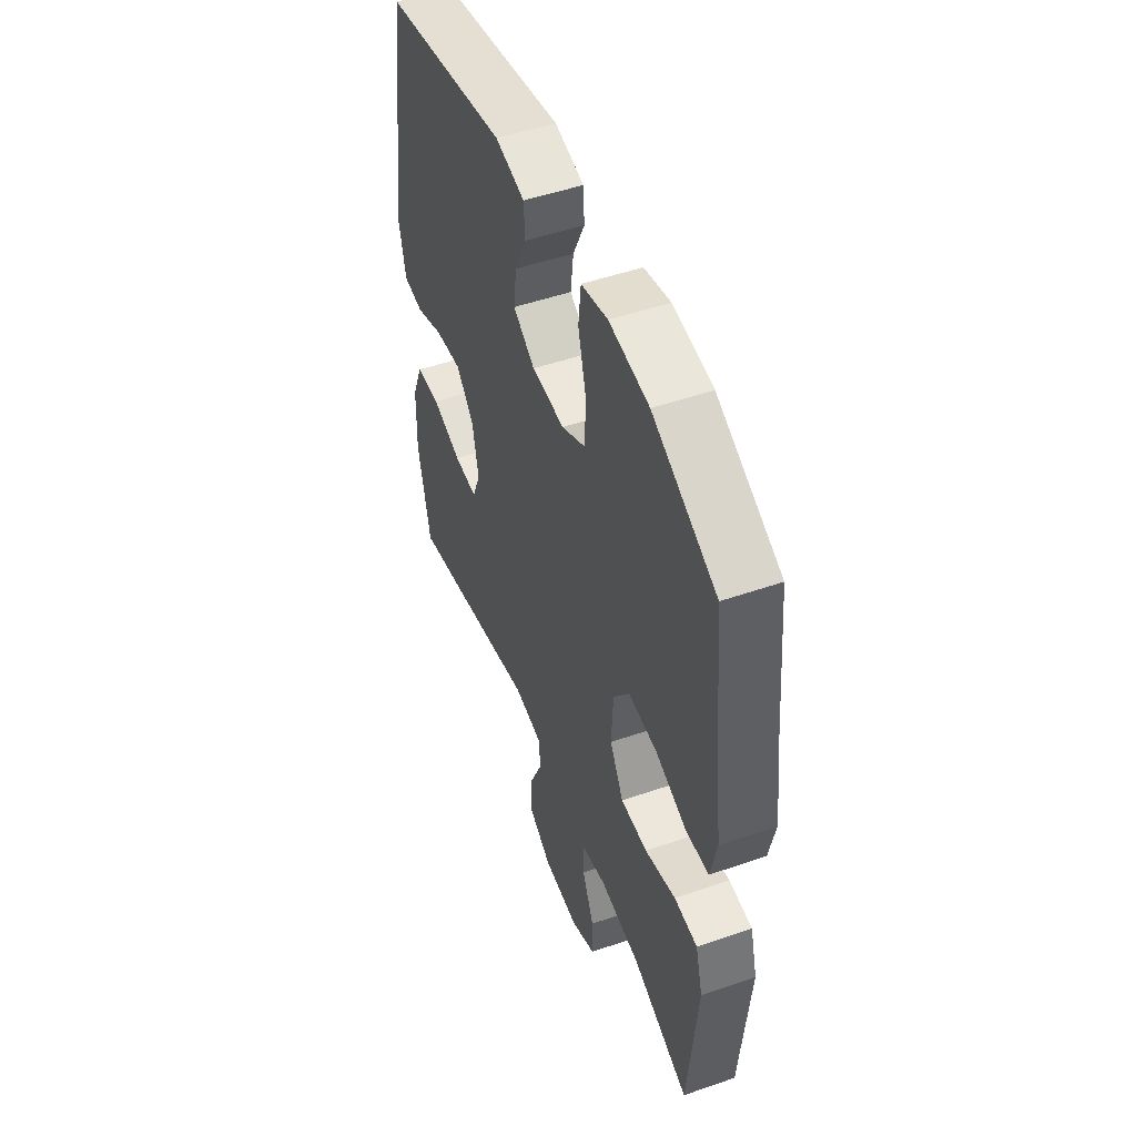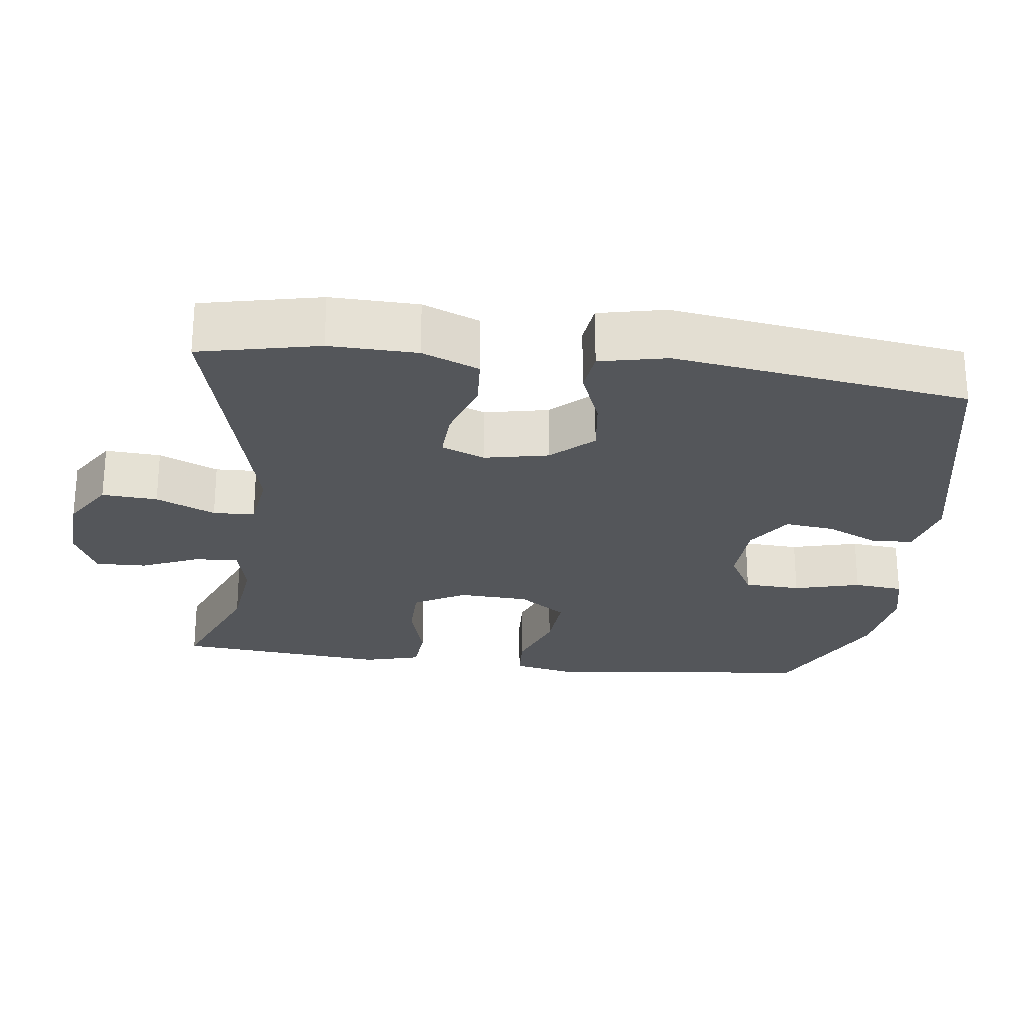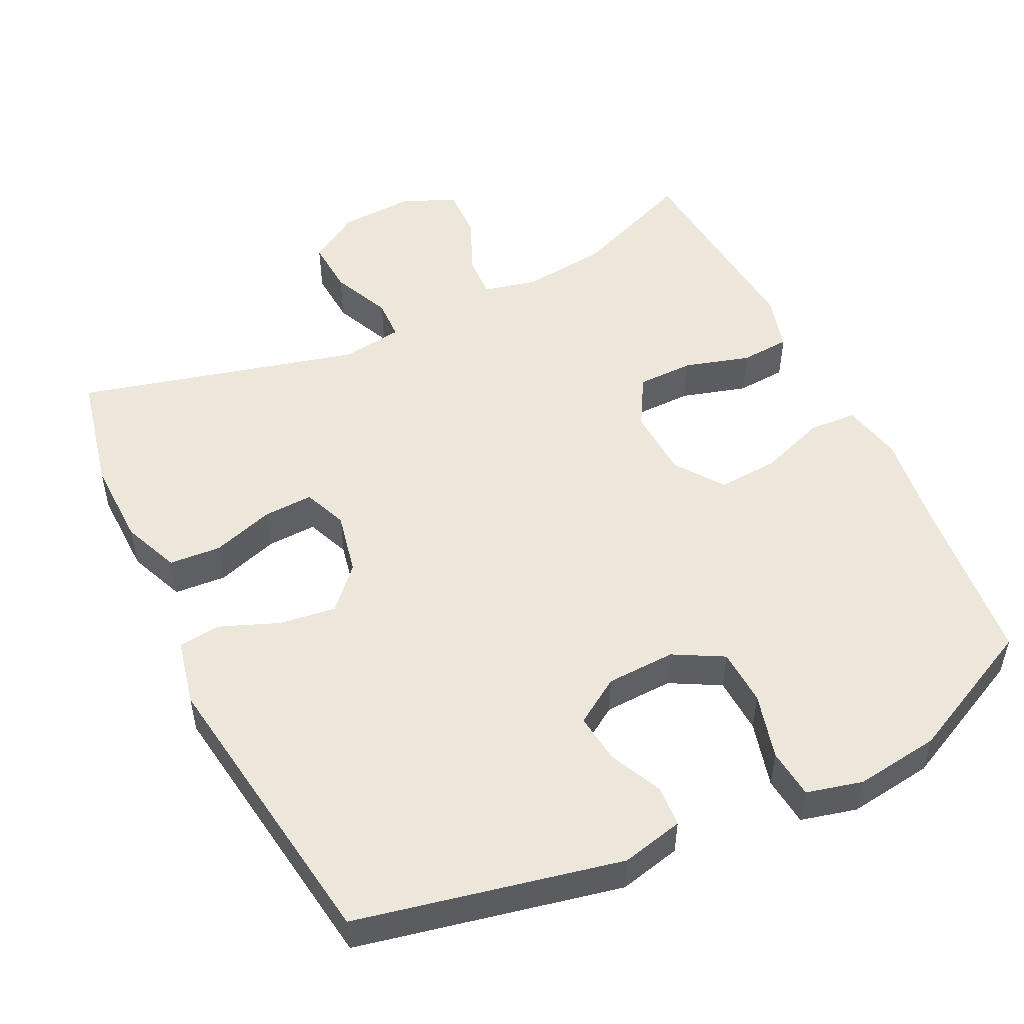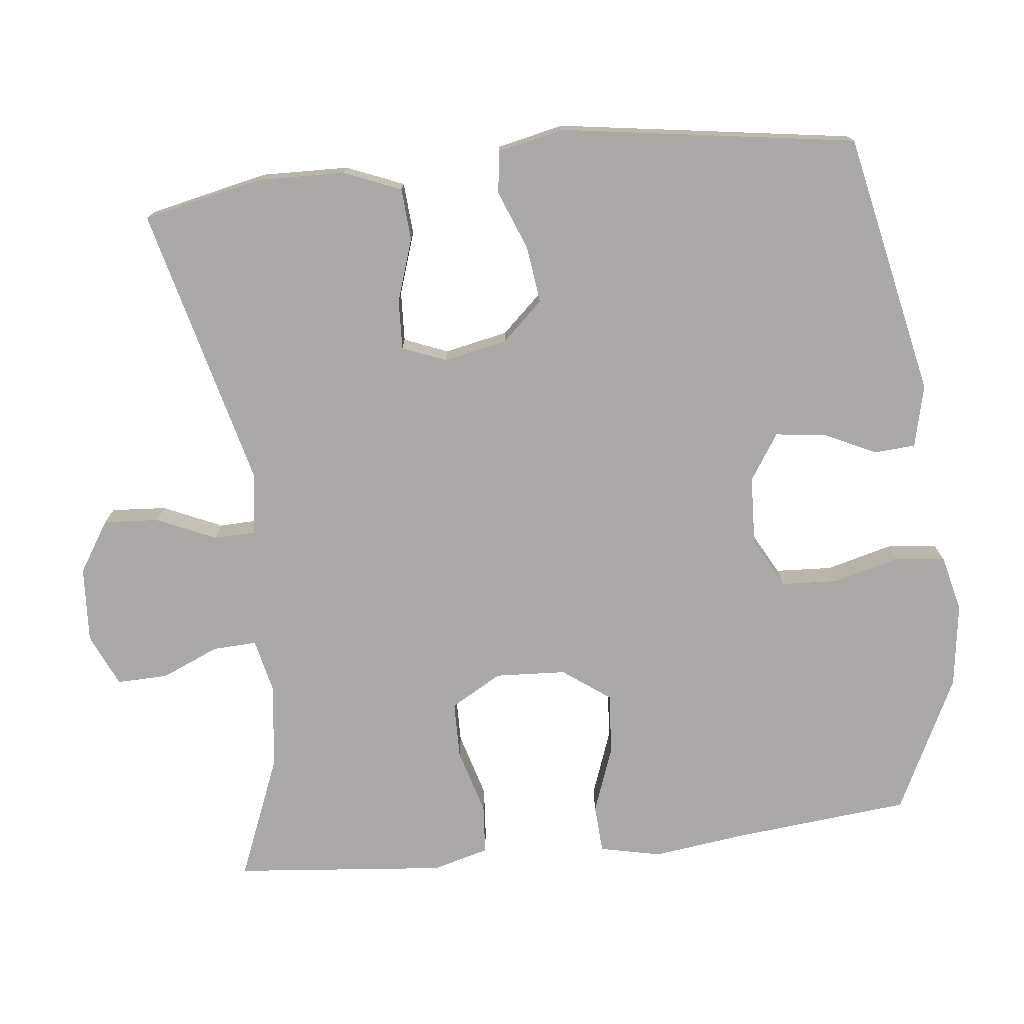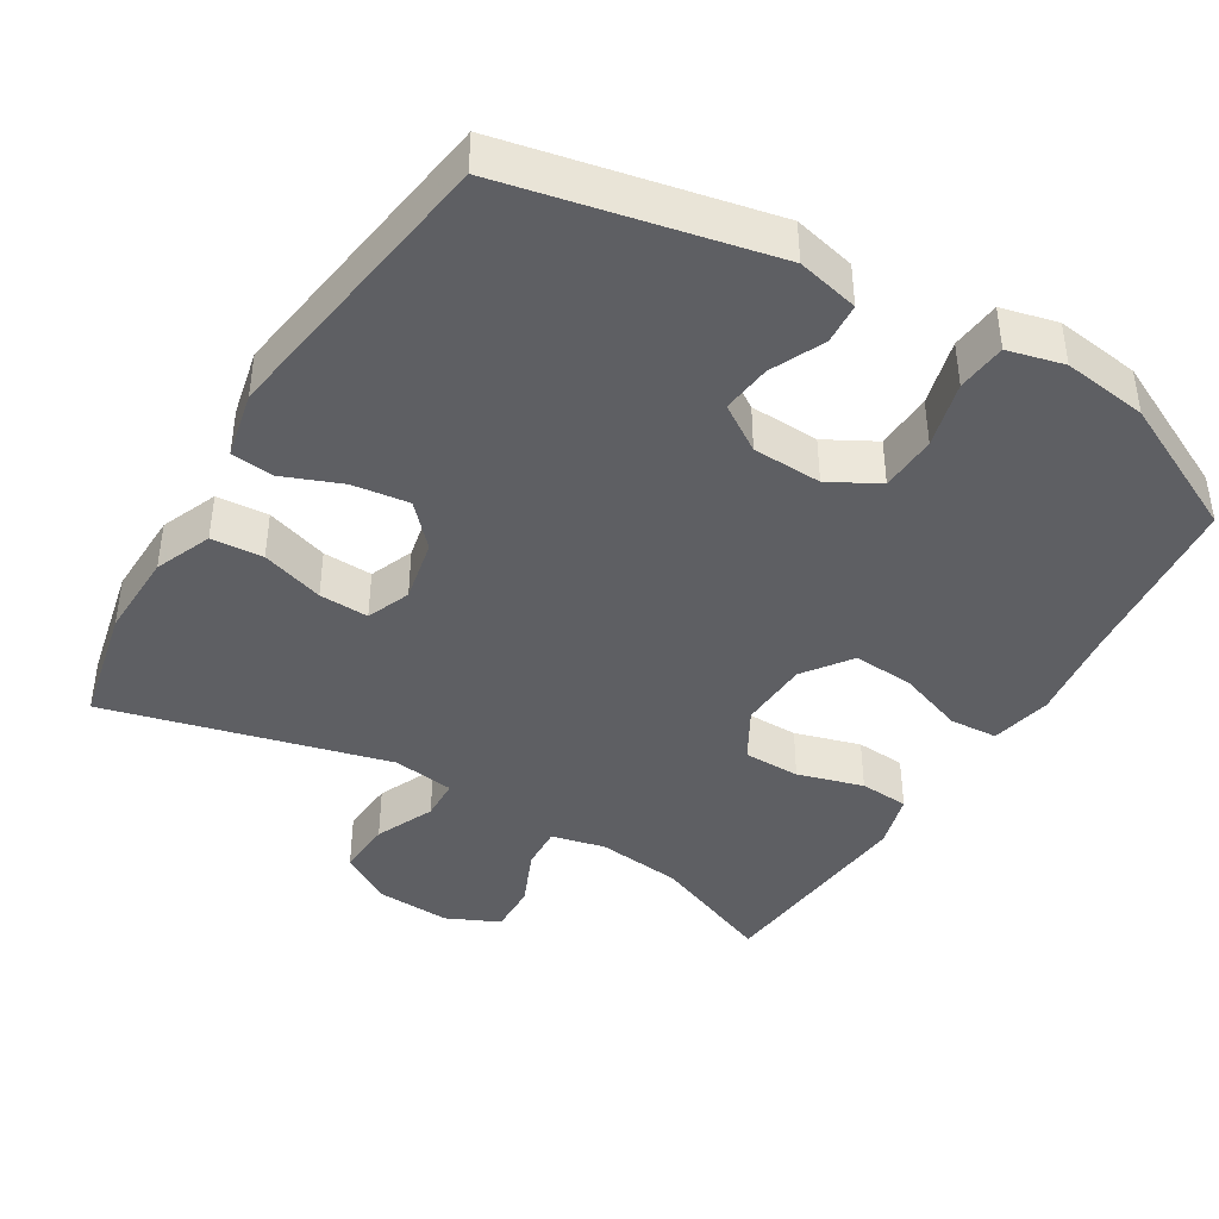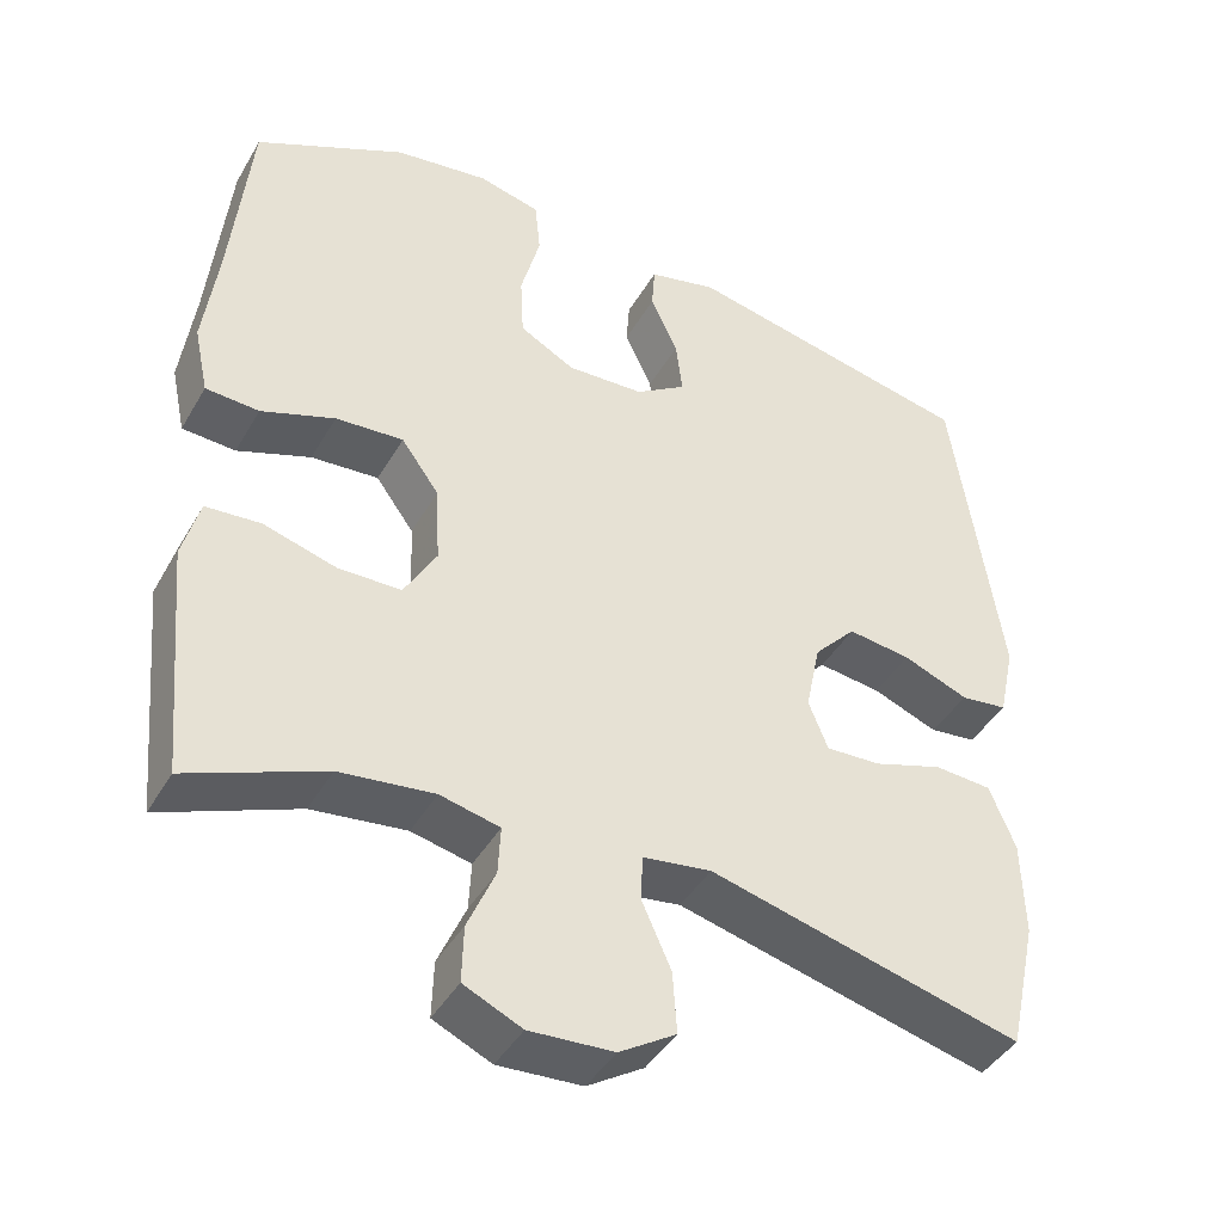
<metadata>
{"format":"obj","ext":"obj","renderer":"f3d","projection":"perspective","resolution":1024,"background":"white","views":[{"elev":50.2,"azim":69.2,"up":"+Z"},{"elev":-25.1,"azim":-97.2,"up":"+Y"},{"elev":51.1,"azim":-25.8,"up":"+Y"},{"elev":-75.4,"azim":-83.8,"up":"+Y"},{"elev":-41.9,"azim":-31.0,"up":"+Y"},{"elev":-42.6,"azim":152.0,"up":"+Z"}]}
</metadata>
<code>
v 0.5 0.07 -0.5
v 0.331 0.07 -0.432
v 0.214 0.07 -0.418
v 0.14 0.07 -0.435
v 0.143 0.07 -0.495
v 0.177 0.07 -0.574
v 0.179 0.07 -0.644
v 0.107 0.07 -0.677
v 0.003 0.07 -0.671
v -0.067 0.07 -0.627
v -0.062 0.07 -0.551
v -0.026 0.07 -0.47
v -0.028 0.07 -0.413
v -0.113 0.07 -0.401
v -0.5 0.07 -0.5
v -0.536 0.07 -0.336
v -0.533 0.07 -0.216
v -0.501 0.07 -0.138
v -0.43 0.07 -0.133
v -0.344 0.07 -0.161
v -0.276 0.07 -0.164
v -0.252 0.07 -0.104
v -0.27 0.07 -0.017
v -0.322 0.07 0.039
v -0.4 0.07 0.029
v -0.481 0.07 -0.003
v -0.539 0.07 0.004
v -0.559 0.07 0.096
v -0.5 0.07 0.5
v -0.139 0.07 0.576
v -0.054 0.07 0.556
v -0.05 0.07 0.5
v -0.084 0.07 0.427
v -0.092 0.07 0.359
v -0.029 0.07 0.318
v 0.066 0.07 0.314
v 0.134 0.07 0.351
v 0.138 0.07 0.429
v 0.114 0.07 0.52
v 0.121 0.07 0.588
v 0.198 0.07 0.607
v 0.314 0.07 0.591
v 0.5 0.07 0.5
v 0.524 0.07 0.259
v 0.541 0.07 0.129
v 0.523 0.07 0.045
v 0.457 0.07 0.041
v 0.366 0.07 0.074
v 0.282 0.07 0.08
v 0.235 0.07 0.015
v 0.23 0.07 -0.082
v 0.27 0.07 -0.152
v 0.348 0.07 -0.153
v 0.438 0.07 -0.127
v 0.506 0.07 -0.132
v 0.527 0.07 -0.209
v 0.516 0.07 -0.327
v 0.5 0 -0.5
v 0.331 0 -0.432
v 0.214 0 -0.418
v 0.14 0 -0.435
v 0.143 0 -0.495
v 0.177 0 -0.574
v 0.179 0 -0.644
v 0.107 0 -0.677
v 0.003 0 -0.671
v -0.067 0 -0.627
v -0.062 0 -0.551
v -0.026 0 -0.47
v -0.028 0 -0.413
v -0.113 0 -0.401
v -0.5 0 -0.5
v -0.536 0 -0.336
v -0.533 0 -0.216
v -0.501 0 -0.138
v -0.43 0 -0.133
v -0.344 0 -0.161
v -0.276 0 -0.164
v -0.252 0 -0.104
v -0.27 0 -0.017
v -0.322 0 0.039
v -0.4 0 0.029
v -0.481 0 -0.003
v -0.539 0 0.004
v -0.559 0 0.096
v -0.5 0 0.5
v -0.139 0 0.576
v -0.054 0 0.556
v -0.05 0 0.5
v -0.084 0 0.427
v -0.092 0 0.359
v -0.029 0 0.318
v 0.066 0 0.314
v 0.134 0 0.351
v 0.138 0 0.429
v 0.114 0 0.52
v 0.121 0 0.588
v 0.198 0 0.607
v 0.314 0 0.591
v 0.5 0 0.5
v 0.524 0 0.259
v 0.541 0 0.129
v 0.523 0 0.045
v 0.457 0 0.041
v 0.366 0 0.074
v 0.282 0 0.08
v 0.235 0 0.015
v 0.23 0 -0.082
v 0.27 0 -0.152
v 0.348 0 -0.153
v 0.438 0 -0.127
v 0.506 0 -0.132
v 0.527 0 -0.209
v 0.516 0 -0.327
f 54 55 56 57
f 53 54 57 1
f 52 53 1 2
f 51 52 2 3
f 45 46 47 48
f 44 45 48 49
f 43 44 49
f 42 43 49 50
f 38 39 40 41
f 37 38 41 42
f 30 31 32 33
f 30 33 34
f 29 30 34
f 28 29 34 35
f 25 26 27 28
f 24 25 28 35
f 17 18 19 20
f 17 20 21
f 14 15 16 17
f 13 14 17 21
f 9 10 11 12
f 9 12 13
f 8 9 13
f 5 6 7 8
f 4 5 8 13
f 51 3 4 13
f 50 51 13 21
f 37 42 50
f 36 37 50 21
f 23 24 35 36
f 22 23 36
f 21 22 36
f 114 113 112 111
f 58 114 111 110
f 59 58 110 109
f 60 59 109 108
f 105 104 103 102
f 106 105 102 101
f 106 101 100
f 107 106 100 99
f 98 97 96 95
f 99 98 95 94
f 90 89 88 87
f 91 90 87
f 91 87 86
f 92 91 86 85
f 85 84 83 82
f 92 85 82 81
f 77 76 75 74
f 78 77 74
f 74 73 72 71
f 78 74 71 70
f 69 68 67 66
f 70 69 66
f 70 66 65
f 65 64 63 62
f 70 65 62 61
f 70 61 60 108
f 78 70 108 107
f 107 99 94
f 78 107 94 93
f 93 92 81 80
f 93 80 79
f 93 79 78
f 1 58 59 2
f 2 59 60 3
f 3 60 61 4
f 4 61 62 5
f 5 62 63 6
f 6 63 64 7
f 7 64 65 8
f 8 65 66 9
f 9 66 67 10
f 10 67 68 11
f 11 68 69 12
f 12 69 70 13
f 13 70 71 14
f 14 71 72 15
f 15 72 73 16
f 16 73 74 17
f 17 74 75 18
f 18 75 76 19
f 19 76 77 20
f 20 77 78 21
f 21 78 79 22
f 22 79 80 23
f 23 80 81 24
f 24 81 82 25
f 25 82 83 26
f 26 83 84 27
f 27 84 85 28
f 28 85 86 29
f 29 86 87 30
f 30 87 88 31
f 31 88 89 32
f 32 89 90 33
f 33 90 91 34
f 34 91 92 35
f 35 92 93 36
f 36 93 94 37
f 37 94 95 38
f 38 95 96 39
f 39 96 97 40
f 40 97 98 41
f 41 98 99 42
f 42 99 100 43
f 43 100 101 44
f 44 101 102 45
f 45 102 103 46
f 46 103 104 47
f 47 104 105 48
f 48 105 106 49
f 49 106 107 50
f 50 107 108 51
f 51 108 109 52
f 52 109 110 53
f 53 110 111 54
f 54 111 112 55
f 55 112 113 56
f 56 113 114 57
f 57 114 58 1

</code>
